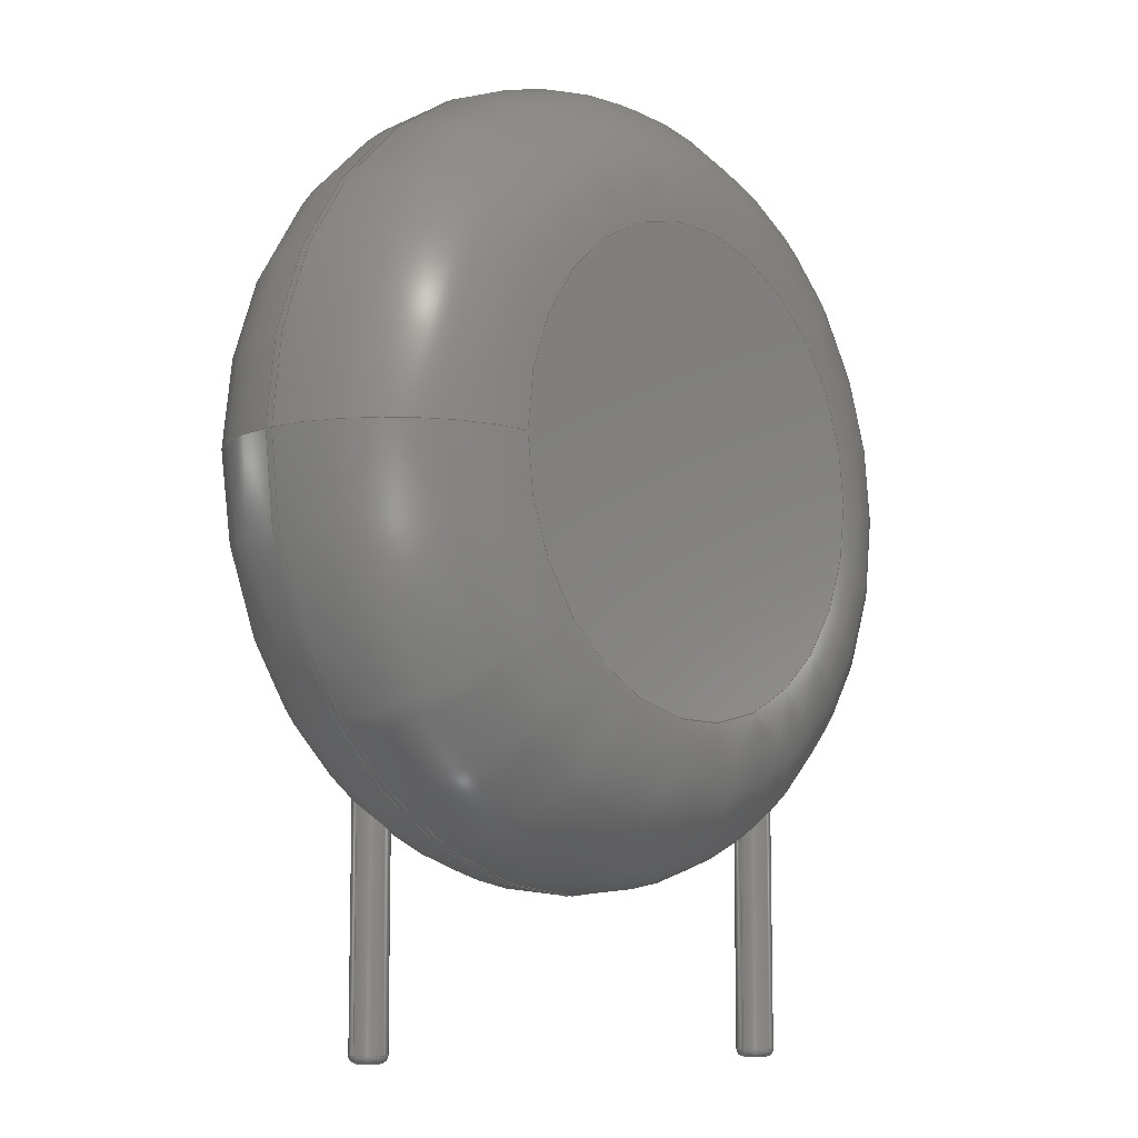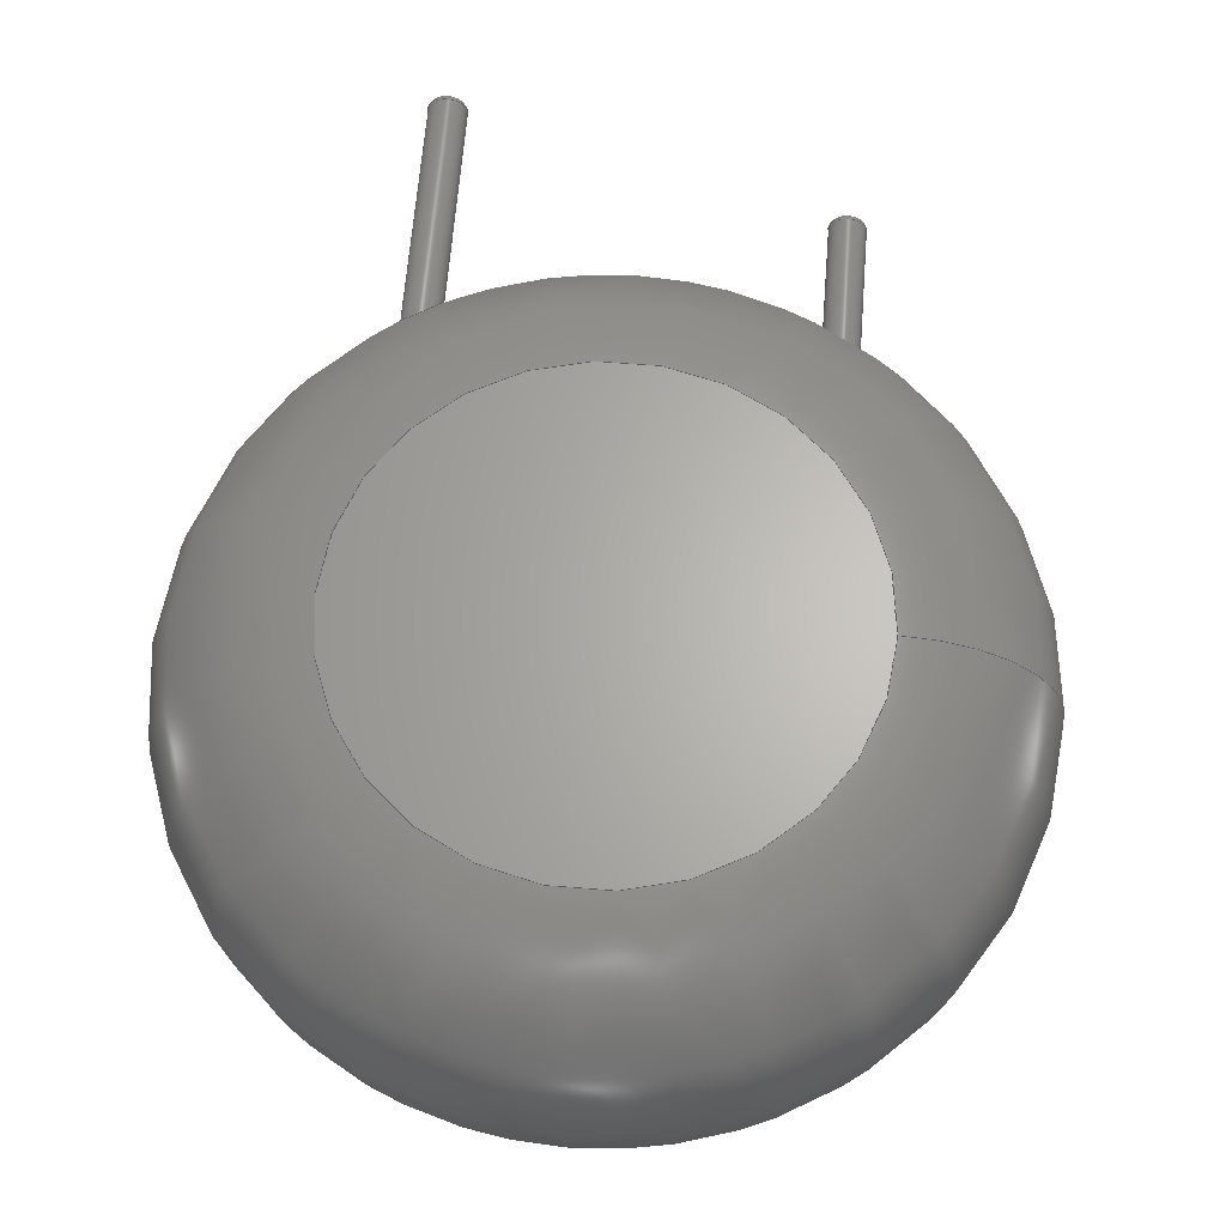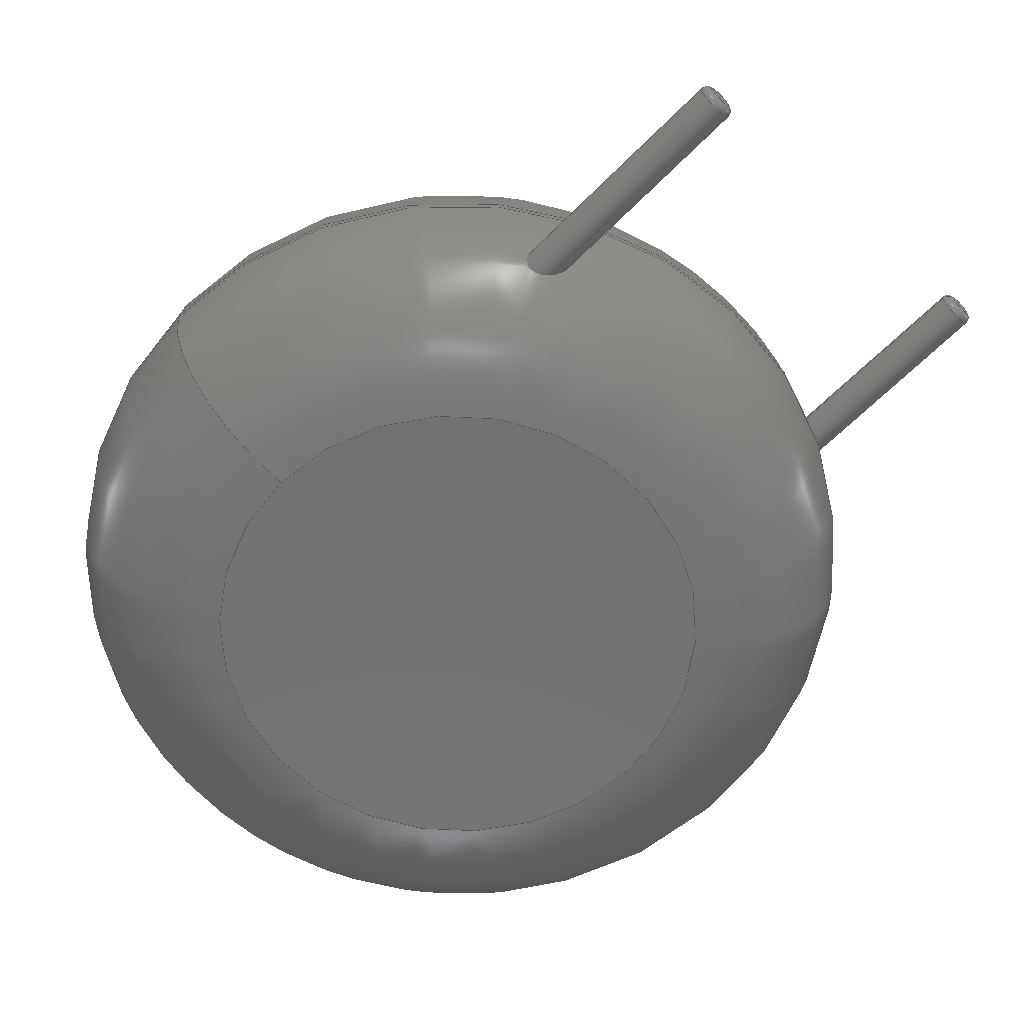
<metadata>
{"format":"step","ext":"step","renderer":"f3d","projection":"perspective","resolution":1024,"background":"white","views":[{"elev":-9.0,"azim":131.2,"up":"+Z"},{"elev":64.8,"azim":4.6,"up":"+Y"},{"elev":-63.5,"azim":135.5,"up":"+Y"}]}
</metadata>
<code>
ISO-10303-21;
DATA;
#1=APPLICATION_PROTOCOL_DEFINITION('international standard','automotive_design',2000,#2);
#2=APPLICATION_CONTEXT('core data for automotive mechanical design processes');
#3=SHAPE_DEFINITION_REPRESENTATION(#4,#10);
#4=PRODUCT_DEFINITION_SHAPE('','',#5);
#5=PRODUCT_DEFINITION('design','',#6,#9);
#6=PRODUCT_DEFINITION_FORMATION('','',#7);
#7=PRODUCT('RV_Disc_D155mm_W63mm_P75mm','RV_Disc_D155mm_W63mm_P75mm','',(#8));
#8=PRODUCT_CONTEXT('',#2,'mechanical');
#9=PRODUCT_DEFINITION_CONTEXT('part definition',#2,'design');
#10=ADVANCED_BREP_SHAPE_REPRESENTATION('',(#11,#15),#312);
#11=AXIS2_PLACEMENT_3D('',#12,#13,#14);
#12=CARTESIAN_POINT('',(0,0,0));
#13=DIRECTION('',(0,0,1));
#14=DIRECTION('',(1,0,-0));
#15=MANIFOLD_SOLID_BREP('',#16);
#16=CLOSED_SHELL('',(#17,#49,#128,#210,#217,#237,#243,#263,#282,#300,#307));
#17=ADVANCED_FACE('',(#18),#44,.T.);
#18=FACE_BOUND('',#19,.F.);
#19=EDGE_LOOP('',(#20,#30,#37,#38));
#20=ORIENTED_EDGE('',*,*,#21,.T.);
#21=EDGE_CURVE('',#22,#24,#26,.T.);
#22=VERTEX_POINT('',#23);
#23=CARTESIAN_POINT('',(11.5,-1.423,7.78));
#24=VERTEX_POINT('',#25);
#25=CARTESIAN_POINT('',(11.5,-1.577,7.78));
#26=LINE('',#27,#28);
#27=CARTESIAN_POINT('',(11.5,1.65,7.78));
#28=VECTOR('',#29,1);
#29=DIRECTION('',(0,-1,0));
#30=ORIENTED_EDGE('',*,*,#31,.T.);
#31=EDGE_CURVE('',#24,#24,#32,.T.);
#32=CIRCLE('',#33,7.75);
#33=AXIS2_PLACEMENT_3D('',#34,#35,#36);
#34=CARTESIAN_POINT('',(3.75,-1.577,7.78));
#35=DIRECTION('',(1.095e-33,-1,7.662e-33));
#36=DIRECTION('',(1,1.095e-33,-3.038e-33));
#37=ORIENTED_EDGE('',*,*,#21,.F.);
#38=ORIENTED_EDGE('',*,*,#39,.F.);
#39=EDGE_CURVE('',#22,#22,#40,.T.);
#40=CIRCLE('',#41,7.75);
#41=AXIS2_PLACEMENT_3D('',#42,#35,#43);
#42=CARTESIAN_POINT('',(3.75,-1.423,7.78));
#43=DIRECTION('',(1,1.095e-33,3.038e-33));
#44=CYLINDRICAL_SURFACE('',#45,7.75);
#45=AXIS2_PLACEMENT_3D('',#46,#47,#48);
#46=CARTESIAN_POINT('',(3.75,1.65,7.78));
#47=DIRECTION('',(0,1,0));
#48=DIRECTION('',(1,0,0));
#49=ADVANCED_FACE('',(#50,#66),#125,.T.);
#50=FACE_BOUND('',#51,.F.);
#51=EDGE_LOOP('',(#52,#53,#61,#65));
#52=ORIENTED_EDGE('',*,*,#39,.T.);
#53=ORIENTED_EDGE('',*,*,#54,.T.);
#54=EDGE_CURVE('',#22,#55,#57,.T.);
#55=VERTEX_POINT('',#56);
#56=CARTESIAN_POINT('',(8.427,1.65,7.78));
#57=CIRCLE('',#58,3.073);
#58=AXIS2_PLACEMENT_3D('',#59,#60,#43);
#59=CARTESIAN_POINT('',(8.427,-1.423,7.78));
#60=DIRECTION('',(-3.038e-33,7.662e-33,1));
#61=ORIENTED_EDGE('',*,*,#62,.F.);
#62=EDGE_CURVE('',#55,#55,#63,.T.);
#63=CIRCLE('',#64,4.677);
#64=AXIS2_PLACEMENT_3D('',#46,#35,#43);
#65=ORIENTED_EDGE('',*,*,#54,.F.);
#66=FACE_BOUND('',#67,.F.);
#67=EDGE_LOOP('',(#68,#86));
#68=ORIENTED_EDGE('',*,*,#69,.T.);
#69=EDGE_CURVE('',#70,#72,#74,.T.);
#70=VERTEX_POINT('',#71);
#71=CARTESIAN_POINT('',(0.36,0,1.201));
#72=VERTEX_POINT('',#73);
#73=CARTESIAN_POINT('',(0.0021,-0.36,1.214));
#74=B_SPLINE_CURVE_WITH_KNOTS('',6,(#75,#76,#77,#78,#79,#80,#81,#82,#83,#84,#85,#73),.UNSPECIFIED.,.F.,.F.,(7,5,7),(0,0.4223,1),.UNSPECIFIED.);
#75=CARTESIAN_POINT('',(0.36,-1.665e-16,1.201));
#76=CARTESIAN_POINT('',(0.36,-0.03737,1.18));
#77=CARTESIAN_POINT('',(0.3553,-0.07533,1.161));
#78=CARTESIAN_POINT('',(0.3458,-0.1132,1.145));
#79=CARTESIAN_POINT('',(0.3311,-0.1501,1.133));
#80=CARTESIAN_POINT('',(0.3114,-0.1851,1.126));
#81=CARTESIAN_POINT('',(0.2541,-0.2608,1.12));
#82=CARTESIAN_POINT('',(0.2126,-0.2991,1.124));
#83=CARTESIAN_POINT('',(0.1641,-0.3293,1.137));
#84=CARTESIAN_POINT('',(0.1109,-0.3497,1.157));
#85=CARTESIAN_POINT('',(0.05605,-0.3597,1.183));
#86=ORIENTED_EDGE('',*,*,#87,.T.);
#87=EDGE_CURVE('',#72,#70,#88,.T.);
#88=B_SPLINE_CURVE_WITH_KNOTS('',7,(#73,#89,#90,#91,#92,#93,#94,#95,#96,#97,#98,#99,#100,#101,#102,#103,#104,#105,#106,#107,#108,#109,#110,#111,#112,#113,#114,#115,#116,#117,#118,#119,#120,#121,#122,#123,#124,#75),.UNSPECIFIED.,.F.,.F.,(8,6,6,6,6,6,8),(0,0.1963,0.4042,0.5461,0.6832,0.8223,1),.UNSPECIFIED.);
#89=CARTESIAN_POINT('',(-0.04783,-0.3603,1.243));
#90=CARTESIAN_POINT('',(-0.09696,-0.3525,1.274));
#91=CARTESIAN_POINT('',(-0.1437,-0.3371,1.309));
#92=CARTESIAN_POINT('',(-0.1868,-0.315,1.345));
#93=CARTESIAN_POINT('',(-0.2254,-0.2871,1.382));
#94=CARTESIAN_POINT('',(-0.2589,-0.2543,1.418));
#95=CARTESIAN_POINT('',(-0.3164,-0.1785,1.493));
#96=CARTESIAN_POINT('',(-0.3396,-0.1351,1.531));
#97=CARTESIAN_POINT('',(-0.3559,-0.0882,1.568));
#98=CARTESIAN_POINT('',(-0.3647,-0.03891,1.603));
#99=CARTESIAN_POINT('',(-0.3657,0.01162,1.635));
#100=CARTESIAN_POINT('',(-0.3583,0.06202,1.664));
#101=CARTESIAN_POINT('',(-0.3318,0.144,1.703));
#102=CARTESIAN_POINT('',(-0.3171,0.1765,1.716));
#103=CARTESIAN_POINT('',(-0.2986,0.2076,1.727));
#104=CARTESIAN_POINT('',(-0.2761,0.2368,1.734));
#105=CARTESIAN_POINT('',(-0.2501,0.2634,1.738));
#106=CARTESIAN_POINT('',(-0.2209,0.2866,1.737));
#107=CARTESIAN_POINT('',(-0.1589,0.325,1.728));
#108=CARTESIAN_POINT('',(-0.1261,0.3404,1.72));
#109=CARTESIAN_POINT('',(-0.09168,0.3518,1.707));
#110=CARTESIAN_POINT('',(-0.05648,0.3591,1.691));
#111=CARTESIAN_POINT('',(-0.02121,0.3622,1.672));
#112=CARTESIAN_POINT('',(0.01345,0.3613,1.65));
#113=CARTESIAN_POINT('',(0.08096,0.3525,1.602));
#114=CARTESIAN_POINT('',(0.1138,0.3443,1.576));
#115=CARTESIAN_POINT('',(0.1451,0.3327,1.548));
#116=CARTESIAN_POINT('',(0.1746,0.3182,1.52));
#117=CARTESIAN_POINT('',(0.2021,0.3008,1.49));
#118=CARTESIAN_POINT('',(0.2273,0.2809,1.461));
#119=CARTESIAN_POINT('',(0.2795,0.2305,1.395));
#120=CARTESIAN_POINT('',(0.3049,0.1985,1.358));
#121=CARTESIAN_POINT('',(0.3261,0.1632,1.322));
#122=CARTESIAN_POINT('',(0.3426,0.1251,1.287));
#123=CARTESIAN_POINT('',(0.3541,0.08477,1.256));
#124=CARTESIAN_POINT('',(0.36,0.04277,1.227));
#125=TOROIDAL_SURFACE('',#126,4.677,3.073);
#126=AXIS2_PLACEMENT_3D('',#42,#127,#43);
#127=DIRECTION('',(-1.095e-33,1,-7.662e-33));
#128=ADVANCED_FACE('',(#129,#145),#209,.T.);
#129=FACE_BOUND('',#130,.T.);
#130=EDGE_LOOP('',(#30,#131,#139,#144));
#131=ORIENTED_EDGE('',*,*,#132,.T.);
#132=EDGE_CURVE('',#24,#133,#135,.T.);
#133=VERTEX_POINT('',#134);
#134=CARTESIAN_POINT('',(8.427,-4.65,7.78));
#135=CIRCLE('',#136,3.073);
#136=AXIS2_PLACEMENT_3D('',#137,#138,#36);
#137=CARTESIAN_POINT('',(8.427,-1.577,7.78));
#138=DIRECTION('',(-3.038e-33,-7.662e-33,-1));
#139=ORIENTED_EDGE('',*,*,#140,.F.);
#140=EDGE_CURVE('',#133,#133,#141,.T.);
#141=CIRCLE('',#142,4.677);
#142=AXIS2_PLACEMENT_3D('',#143,#35,#36);
#143=CARTESIAN_POINT('',(3.75,-4.65,7.78));
#144=ORIENTED_EDGE('',*,*,#132,.F.);
#145=FACE_BOUND('',#146,.T.);
#146=EDGE_LOOP('',(#147,#164));
#147=ORIENTED_EDGE('',*,*,#148,.T.);
#148=EDGE_CURVE('',#149,#151,#153,.T.);
#149=VERTEX_POINT('',#150);
#150=CARTESIAN_POINT('',(7.86,-3,1.626));
#151=VERTEX_POINT('',#152);
#152=CARTESIAN_POINT('',(7.522,-2.641,1.228));
#153=B_SPLINE_CURVE_WITH_KNOTS('',6,(#150,#154,#155,#156,#157,#158,#159,#160,#161,#162,#163,#152),.UNSPECIFIED.,.F.,.F.,(7,5,7),(0,0.4365,1),.UNSPECIFIED.);
#154=CARTESIAN_POINT('',(7.86,-2.961,1.601));
#155=CARTESIAN_POINT('',(7.855,-2.921,1.574));
#156=CARTESIAN_POINT('',(7.845,-2.884,1.545));
#157=CARTESIAN_POINT('',(7.83,-2.847,1.516));
#158=CARTESIAN_POINT('',(7.81,-2.813,1.485));
#159=CARTESIAN_POINT('',(7.757,-2.743,1.415));
#160=CARTESIAN_POINT('',(7.72,-2.708,1.375));
#161=CARTESIAN_POINT('',(7.676,-2.679,1.335));
#162=CARTESIAN_POINT('',(7.628,-2.657,1.297));
#163=CARTESIAN_POINT('',(7.576,-2.644,1.261));
#164=ORIENTED_EDGE('',*,*,#165,.T.);
#165=EDGE_CURVE('',#151,#149,#166,.T.);
#166=B_SPLINE_CURVE_WITH_KNOTS('',7,(#152,#167,#168,#169,#170,#171,#172,#173,#174,#175,#176,#177,#178,#179,#180,#181,#182,#183,#184,#185,#186,#187,#188,#189,#190,#191,#192,#193,#194,#195,#196,#197,#198,#199,#200,#201,#202,#203,#204,#205,#206,#207,#208,#150),.UNSPECIFIED.,.F.,.F.,(8,6,6,6,6,6,6,8),(0,0.1983,0.3009,0.3548,0.5101,0.7042,0.907,1),.UNSPECIFIED.);
#167=CARTESIAN_POINT('',(7.473,-2.638,1.199));
#168=CARTESIAN_POINT('',(7.422,-2.642,1.172));
#169=CARTESIAN_POINT('',(7.371,-2.656,1.15));
#170=CARTESIAN_POINT('',(7.323,-2.678,1.133));
#171=CARTESIAN_POINT('',(7.28,-2.707,1.123));
#172=CARTESIAN_POINT('',(7.242,-2.743,1.12));
#173=CARTESIAN_POINT('',(7.196,-2.805,1.125));
#174=CARTESIAN_POINT('',(7.182,-2.827,1.129));
#175=CARTESIAN_POINT('',(7.17,-2.85,1.135));
#176=CARTESIAN_POINT('',(7.161,-2.874,1.142));
#177=CARTESIAN_POINT('',(7.153,-2.899,1.151));
#178=CARTESIAN_POINT('',(7.147,-2.923,1.162));
#179=CARTESIAN_POINT('',(7.142,-2.961,1.18));
#180=CARTESIAN_POINT('',(7.141,-2.974,1.187));
#181=CARTESIAN_POINT('',(7.14,-2.987,1.194));
#182=CARTESIAN_POINT('',(7.14,-3,1.201));
#183=CARTESIAN_POINT('',(7.14,-3.013,1.209));
#184=CARTESIAN_POINT('',(7.141,-3.025,1.217));
#185=CARTESIAN_POINT('',(7.146,-3.074,1.249));
#186=CARTESIAN_POINT('',(7.154,-3.11,1.276));
#187=CARTESIAN_POINT('',(7.166,-3.144,1.305));
#188=CARTESIAN_POINT('',(7.182,-3.176,1.335));
#189=CARTESIAN_POINT('',(7.201,-3.206,1.366));
#190=CARTESIAN_POINT('',(7.223,-3.233,1.398));
#191=CARTESIAN_POINT('',(7.28,-3.288,1.471));
#192=CARTESIAN_POINT('',(7.316,-3.315,1.511));
#193=CARTESIAN_POINT('',(7.356,-3.336,1.551));
#194=CARTESIAN_POINT('',(7.4,-3.352,1.59));
#195=CARTESIAN_POINT('',(7.447,-3.361,1.626));
#196=CARTESIAN_POINT('',(7.495,-3.363,1.657));
#197=CARTESIAN_POINT('',(7.595,-3.351,1.709));
#198=CARTESIAN_POINT('',(7.647,-3.336,1.729));
#199=CARTESIAN_POINT('',(7.695,-3.312,1.74));
#200=CARTESIAN_POINT('',(7.739,-3.28,1.743));
#201=CARTESIAN_POINT('',(7.776,-3.241,1.737));
#202=CARTESIAN_POINT('',(7.805,-3.198,1.724));
#203=CARTESIAN_POINT('',(7.836,-3.132,1.697));
#204=CARTESIAN_POINT('',(7.844,-3.11,1.687));
#205=CARTESIAN_POINT('',(7.85,-3.088,1.677));
#206=CARTESIAN_POINT('',(7.855,-3.066,1.665));
#207=CARTESIAN_POINT('',(7.858,-3.044,1.653));
#208=CARTESIAN_POINT('',(7.86,-3.022,1.639));
#209=TOROIDAL_SURFACE('',#33,4.677,3.073);
#210=ADVANCED_FACE('',(#211),#214,.F.);
#211=FACE_BOUND('',#212,.F.);
#212=EDGE_LOOP('',(#213));
#213=ORIENTED_EDGE('',*,*,#62,.T.);
#214=PLANE('',#215);
#215=AXIS2_PLACEMENT_3D('',#46,#35,#216);
#216=DIRECTION('',(0,-7.662e-33,-1));
#217=ADVANCED_FACE('',(#218),#234,.T.);
#218=FACE_BOUND('',#219,.T.);
#219=EDGE_LOOP('',(#86,#220,#228,#233,#68));
#220=ORIENTED_EDGE('',*,*,#221,.T.);
#221=EDGE_CURVE('',#70,#222,#224,.T.);
#222=VERTEX_POINT('',#223);
#223=CARTESIAN_POINT('',(0.36,0,-2.856));
#224=LINE('',#225,#226);
#225=CARTESIAN_POINT('',(0.36,0,7.78));
#226=VECTOR('',#227,1);
#227=DIRECTION('',(-0,-0,-1));
#228=ORIENTED_EDGE('',*,*,#229,.T.);
#229=EDGE_CURVE('',#222,#222,#230,.T.);
#230=CIRCLE('',#231,0.36);
#231=AXIS2_PLACEMENT_3D('',#232,#13,#48);
#232=CARTESIAN_POINT('',(0,0,-2.856));
#233=ORIENTED_EDGE('',*,*,#221,.F.);
#234=CYLINDRICAL_SURFACE('',#235,0.36);
#235=AXIS2_PLACEMENT_3D('',#236,#13,#48);
#236=CARTESIAN_POINT('',(0,0,7.78));
#237=ADVANCED_FACE('',(#238),#241,.T.);
#238=FACE_BOUND('',#239,.T.);
#239=EDGE_LOOP('',(#240));
#240=ORIENTED_EDGE('',*,*,#140,.T.);
#241=PLANE('',#242);
#242=AXIS2_PLACEMENT_3D('',#143,#35,#216);
#243=ADVANCED_FACE('',(#244),#260,.T.);
#244=FACE_BOUND('',#245,.T.);
#245=EDGE_LOOP('',(#246,#247,#253,#258,#259));
#246=ORIENTED_EDGE('',*,*,#148,.F.);
#247=ORIENTED_EDGE('',*,*,#248,.T.);
#248=EDGE_CURVE('',#149,#249,#251,.T.);
#249=VERTEX_POINT('',#250);
#250=CARTESIAN_POINT('',(7.86,-3,-2.856));
#251=LINE('',#252,#226);
#252=CARTESIAN_POINT('',(7.86,-3,7.78));
#253=ORIENTED_EDGE('',*,*,#254,.T.);
#254=EDGE_CURVE('',#249,#249,#255,.T.);
#255=CIRCLE('',#256,0.36);
#256=AXIS2_PLACEMENT_3D('',#257,#13,#48);
#257=CARTESIAN_POINT('',(7.5,-3,-2.856));
#258=ORIENTED_EDGE('',*,*,#248,.F.);
#259=ORIENTED_EDGE('',*,*,#165,.F.);
#260=CYLINDRICAL_SURFACE('',#261,0.36);
#261=AXIS2_PLACEMENT_3D('',#262,#13,#48);
#262=CARTESIAN_POINT('',(7.5,-3,7.78));
#263=ADVANCED_FACE('',(#264),#280,.T.);
#264=FACE_BOUND('',#265,.F.);
#265=EDGE_LOOP('',(#266,#228,#274,#275));
#266=ORIENTED_EDGE('',*,*,#267,.F.);
#267=EDGE_CURVE('',#222,#268,#270,.T.);
#268=VERTEX_POINT('',#269);
#269=CARTESIAN_POINT('',(0.216,0,-3));
#270=CIRCLE('',#271,0.144);
#271=AXIS2_PLACEMENT_3D('',#272,#273,#48);
#272=CARTESIAN_POINT('',(0.216,0,-2.856));
#273=DIRECTION('',(-0,1,0));
#274=ORIENTED_EDGE('',*,*,#267,.T.);
#275=ORIENTED_EDGE('',*,*,#276,.F.);
#276=EDGE_CURVE('',#268,#268,#277,.T.);
#277=CIRCLE('',#278,0.216);
#278=AXIS2_PLACEMENT_3D('',#279,#13,#48);
#279=CARTESIAN_POINT('',(0,0,-3));
#280=TOROIDAL_SURFACE('',#281,0.216,0.144);
#281=AXIS2_PLACEMENT_3D('',#232,#227,#48);
#282=ADVANCED_FACE('',(#283),#298,.T.);
#283=FACE_BOUND('',#284,.F.);
#284=EDGE_LOOP('',(#285,#253,#292,#293));
#285=ORIENTED_EDGE('',*,*,#286,.F.);
#286=EDGE_CURVE('',#249,#287,#289,.T.);
#287=VERTEX_POINT('',#288);
#288=CARTESIAN_POINT('',(7.716,-3,-3));
#289=CIRCLE('',#290,0.144);
#290=AXIS2_PLACEMENT_3D('',#291,#273,#48);
#291=CARTESIAN_POINT('',(7.716,-3,-2.856));
#292=ORIENTED_EDGE('',*,*,#286,.T.);
#293=ORIENTED_EDGE('',*,*,#294,.F.);
#294=EDGE_CURVE('',#287,#287,#295,.T.);
#295=CIRCLE('',#296,0.216);
#296=AXIS2_PLACEMENT_3D('',#297,#13,#48);
#297=CARTESIAN_POINT('',(7.5,-3,-3));
#298=TOROIDAL_SURFACE('',#299,0.216,0.144);
#299=AXIS2_PLACEMENT_3D('',#257,#227,#48);
#300=ADVANCED_FACE('',(#301),#304,.F.);
#301=FACE_BOUND('',#302,.F.);
#302=EDGE_LOOP('',(#303));
#303=ORIENTED_EDGE('',*,*,#276,.T.);
#304=PLANE('',#305);
#305=AXIS2_PLACEMENT_3D('',#306,#13,#48);
#306=CARTESIAN_POINT('',(-1.484e-17,1.498e-17,-3));
#307=ADVANCED_FACE('',(#308),#311,.F.);
#308=FACE_BOUND('',#309,.F.);
#309=EDGE_LOOP('',(#310));
#310=ORIENTED_EDGE('',*,*,#294,.T.);
#311=PLANE('',#296);
#312=( GEOMETRIC_REPRESENTATION_CONTEXT(3) GLOBAL_UNCERTAINTY_ASSIGNED_CONTEXT((#316)) GLOBAL_UNIT_ASSIGNED_CONTEXT((#313,#314,#315)) REPRESENTATION_CONTEXT('Context #1','3D Context with UNIT and UNCERTAINTY') );
#313=( LENGTH_UNIT() NAMED_UNIT(*) SI_UNIT(.MILLI.,.METRE.) );
#314=( NAMED_UNIT(*) PLANE_ANGLE_UNIT() SI_UNIT($,.RADIAN.) );
#315=( NAMED_UNIT(*) SI_UNIT($,.STERADIAN.) SOLID_ANGLE_UNIT() );
#316=UNCERTAINTY_MEASURE_WITH_UNIT(LENGTH_MEASURE(1e-07),#313,'distance_accuracy_value','confusion accuracy');
#317=PRODUCT_RELATED_PRODUCT_CATEGORY('part',$,(#7));
#318=MECHANICAL_DESIGN_GEOMETRIC_PRESENTATION_REPRESENTATION('',(#319,#327,#328,#329,#330,#338,#339,#340,#341,#342,#343),#312);
#319=STYLED_ITEM('color',(#320),#17);
#320=PRESENTATION_STYLE_ASSIGNMENT((#321));
#321=SURFACE_STYLE_USAGE(.BOTH.,#322);
#322=SURFACE_SIDE_STYLE('',(#323));
#323=SURFACE_STYLE_FILL_AREA(#324);
#324=FILL_AREA_STYLE('',(#325));
#325=FILL_AREA_STYLE_COLOUR('',#326);
#326=COLOUR_RGB('',0.137,0.402,0.727);
#327=STYLED_ITEM('color',(#320),#49);
#328=STYLED_ITEM('color',(#320),#128);
#329=STYLED_ITEM('color',(#320),#210);
#330=STYLED_ITEM('color',(#331),#217);
#331=PRESENTATION_STYLE_ASSIGNMENT((#332));
#332=SURFACE_STYLE_USAGE(.BOTH.,#333);
#333=SURFACE_SIDE_STYLE('',(#334));
#334=SURFACE_STYLE_FILL_AREA(#335);
#335=FILL_AREA_STYLE('',(#336));
#336=FILL_AREA_STYLE_COLOUR('',#337);
#337=COLOUR_RGB('',0.824,0.82,0.781);
#338=STYLED_ITEM('color',(#320),#237);
#339=STYLED_ITEM('color',(#331),#243);
#340=STYLED_ITEM('color',(#331),#263);
#341=STYLED_ITEM('color',(#331),#282);
#342=STYLED_ITEM('color',(#331),#300);
#343=STYLED_ITEM('color',(#331),#307);
ENDSEC;
END-ISO-10303-21;


</code>
